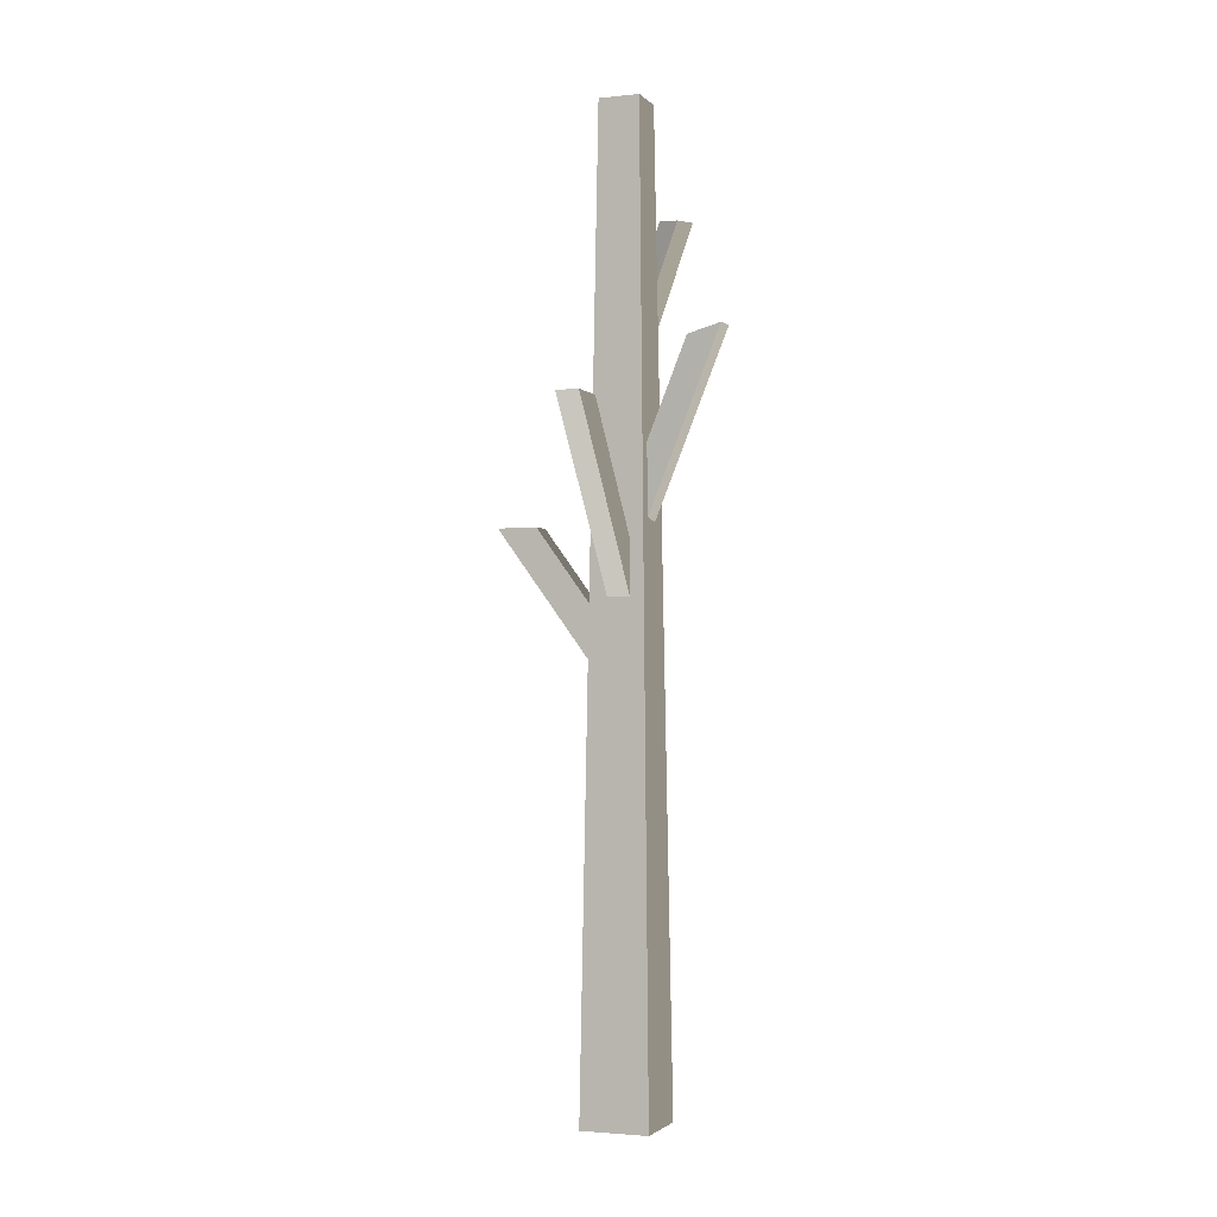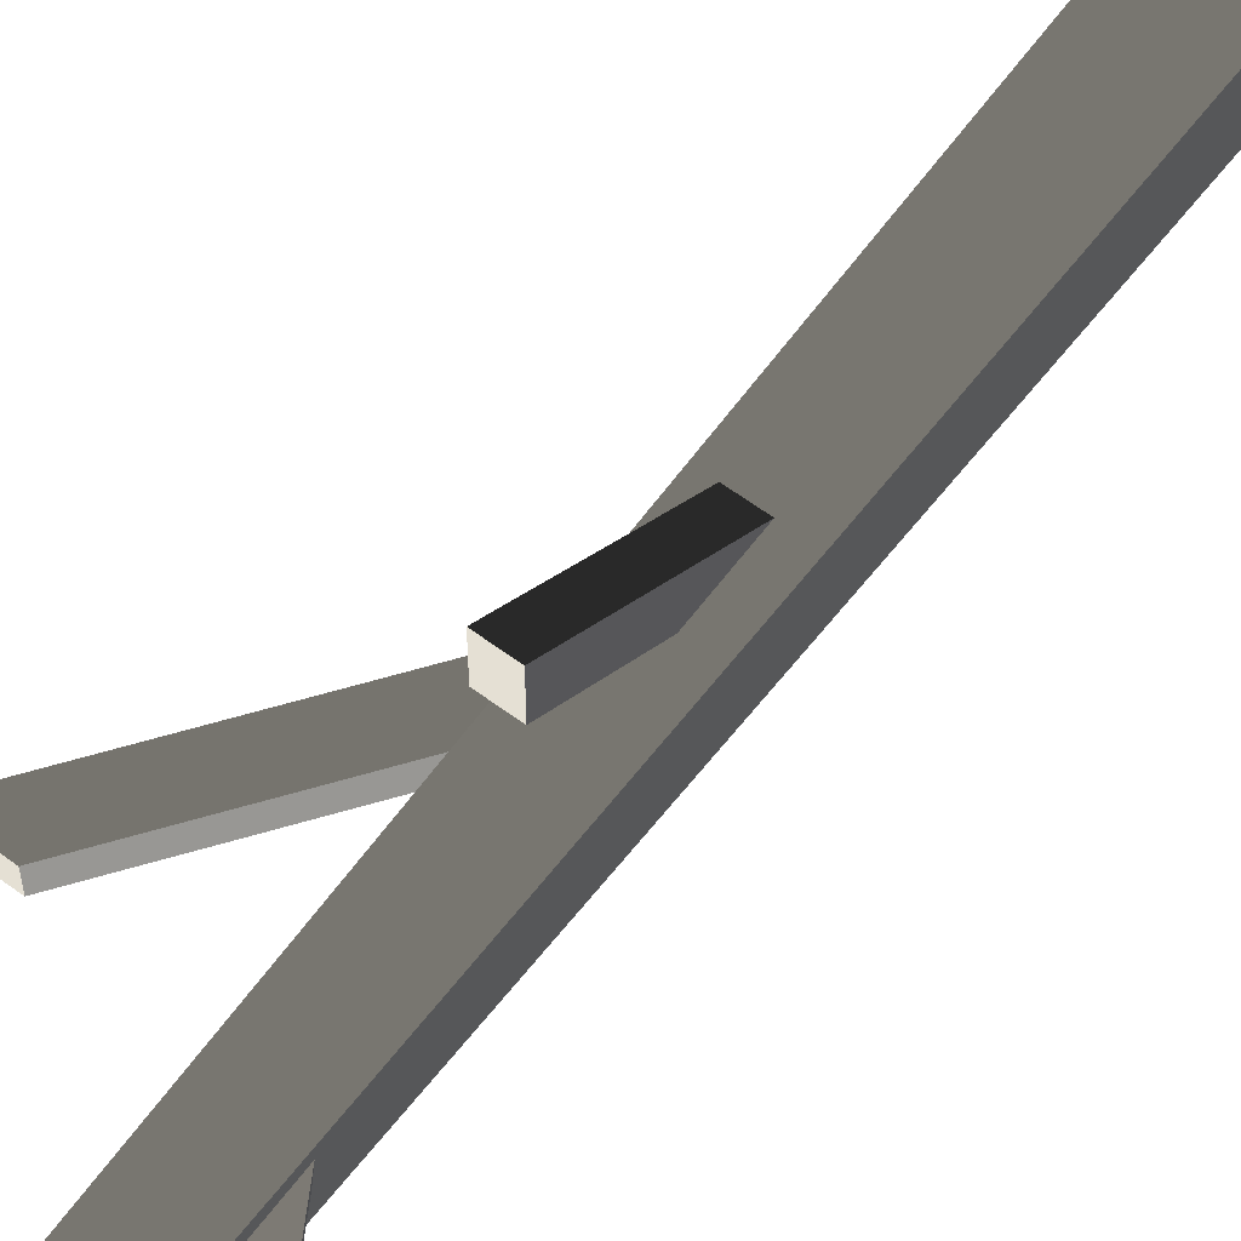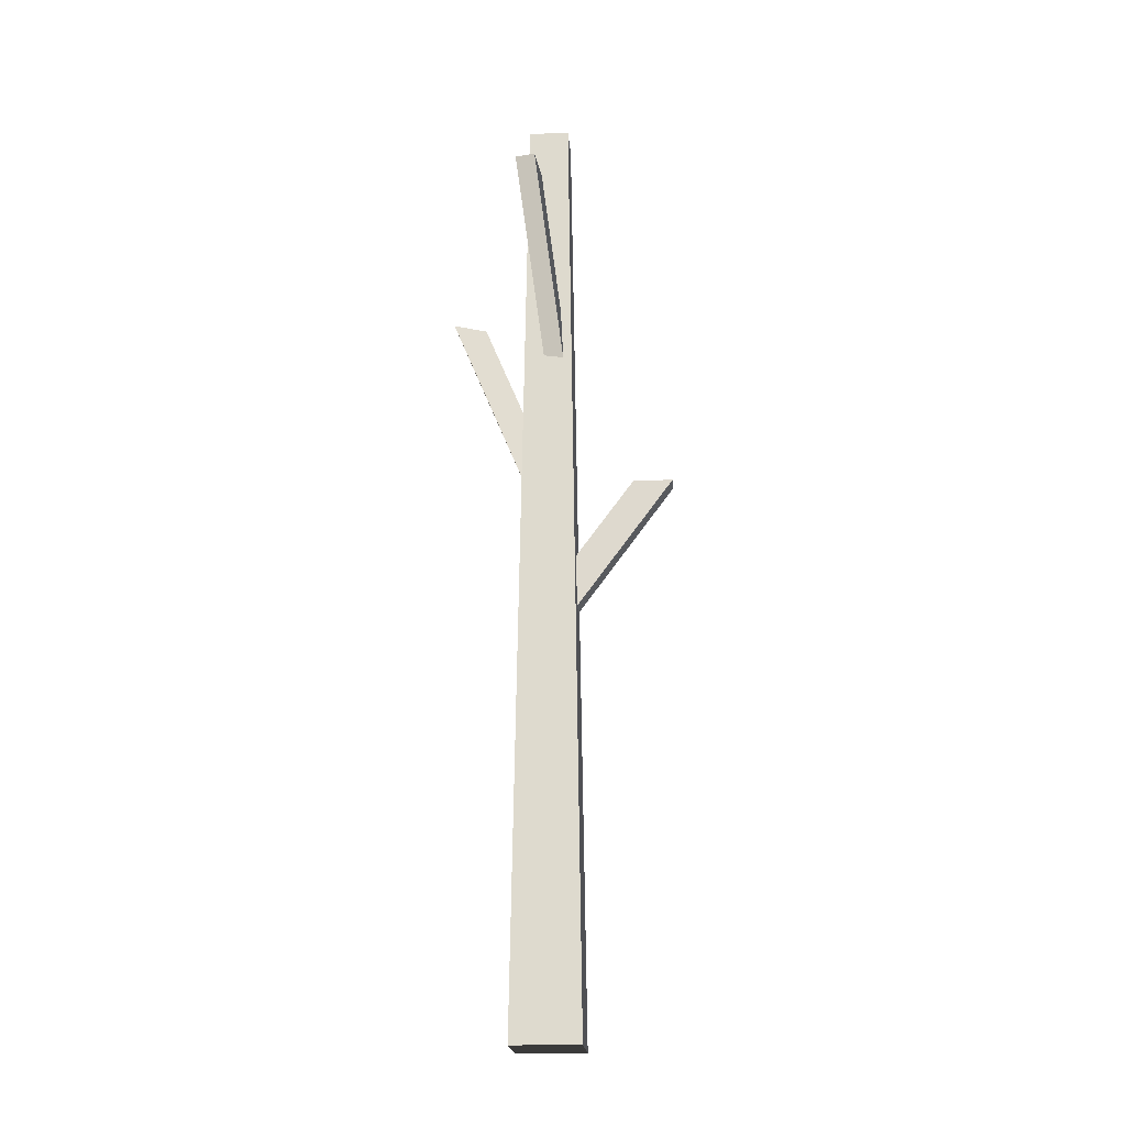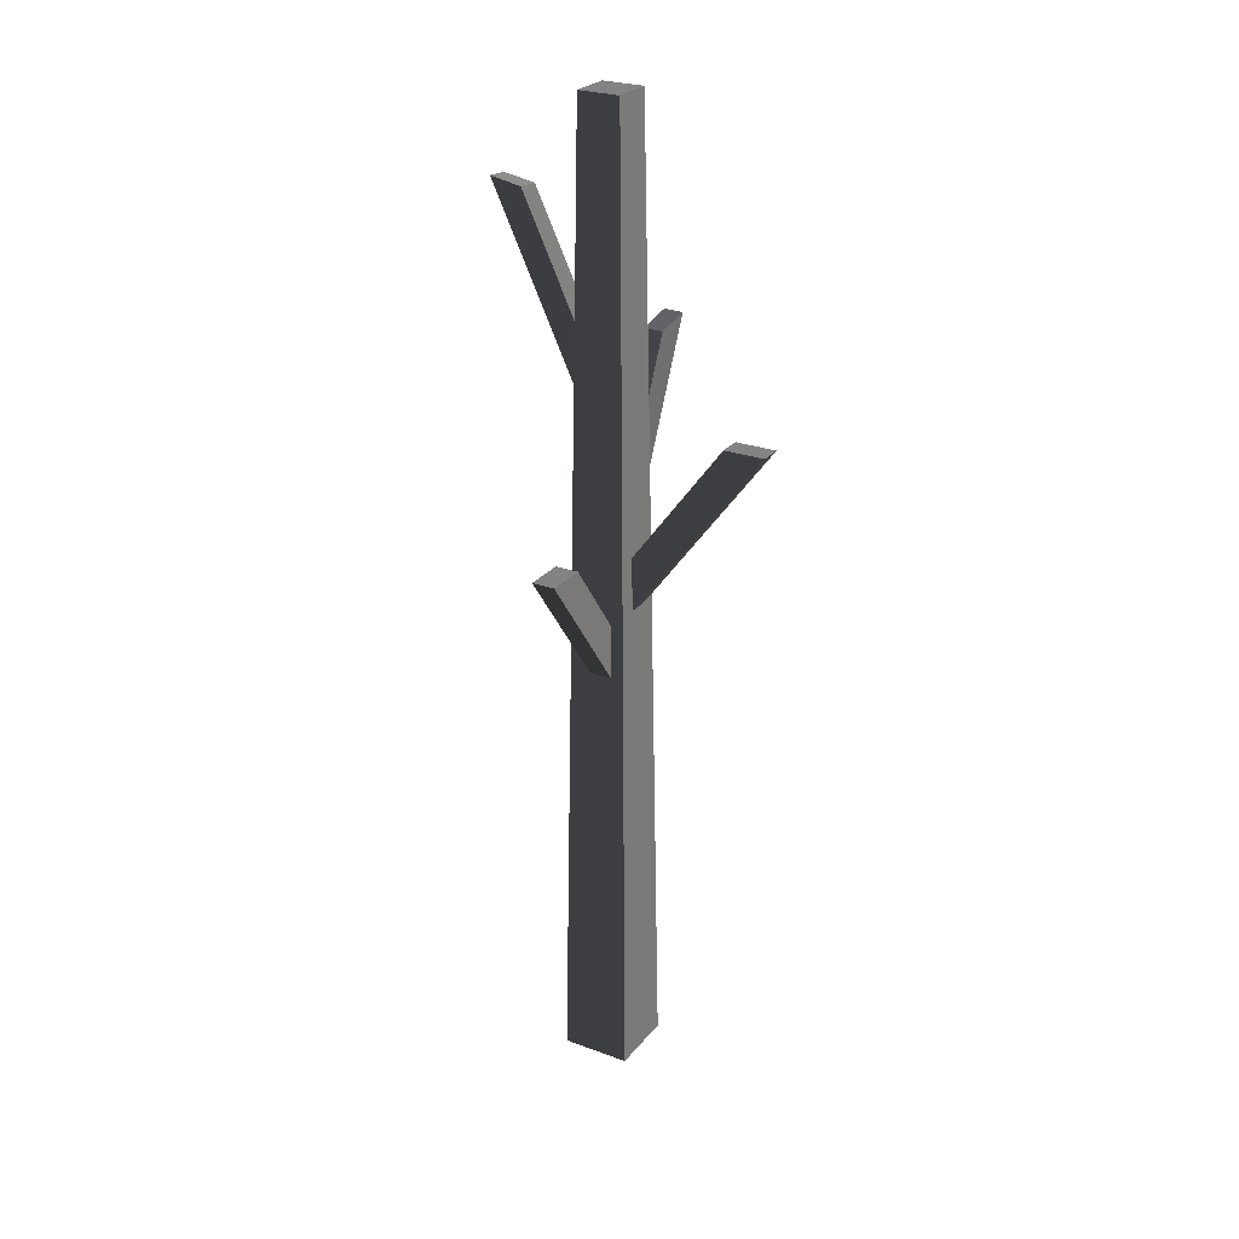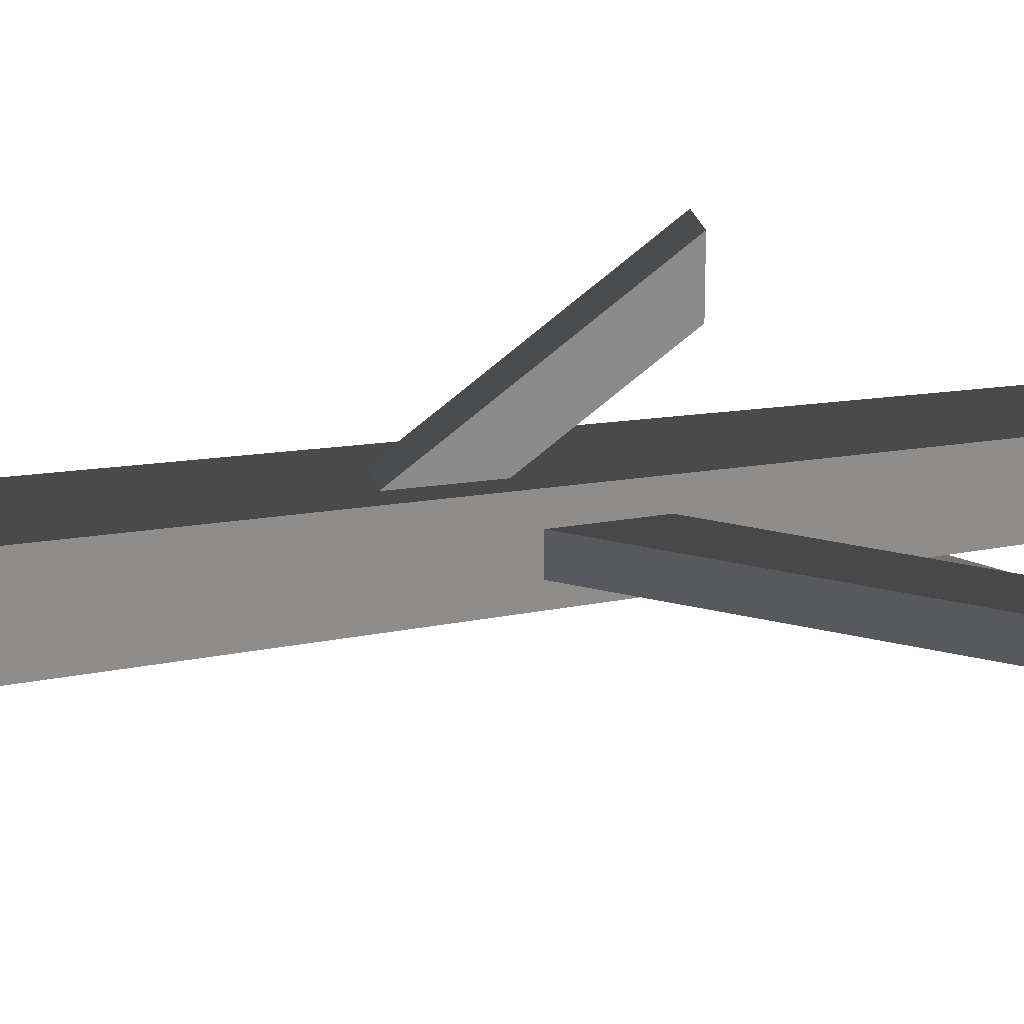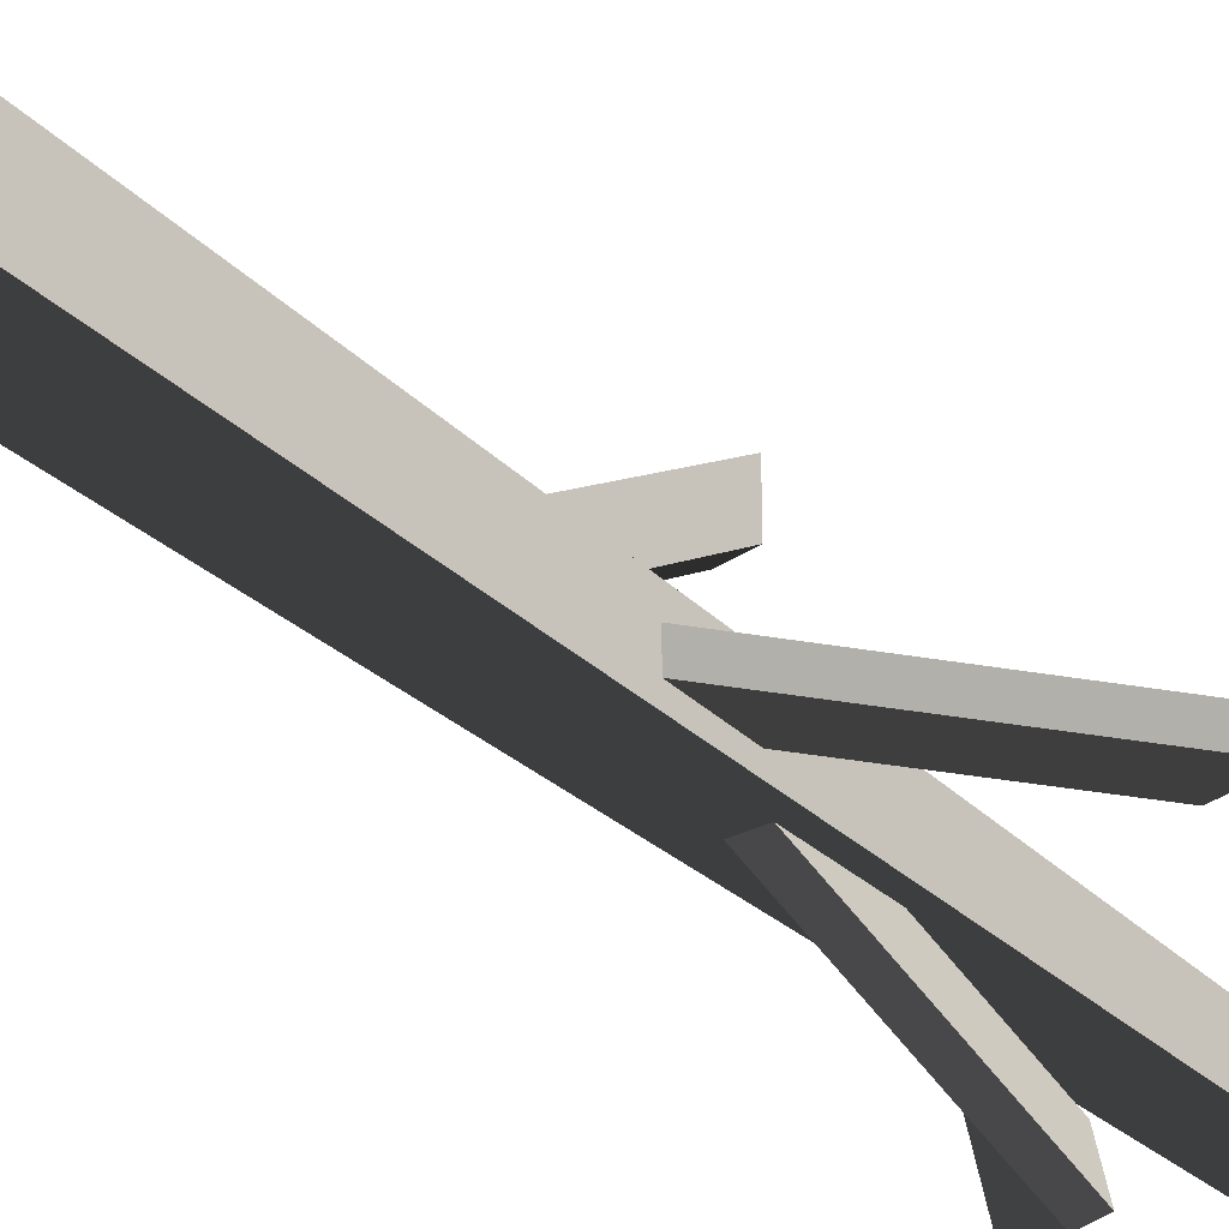
<metadata>
{"format":"obj","ext":"obj","renderer":"f3d","projection":"perspective","resolution":1024,"background":"white","views":[{"elev":-2.4,"azim":-69.3,"up":"+Z"},{"elev":61.9,"azim":37.0,"up":"+Y"},{"elev":-20.4,"azim":94.5,"up":"+Z"},{"elev":26.4,"azim":-150.0,"up":"+Z"},{"elev":26.1,"azim":-104.5,"up":"+Y"},{"elev":-36.0,"azim":-139.2,"up":"+Y"}]}
</metadata>
<code>
v -0.2344 0.2608 -2.935
v 0.2759 0.2608 -2.935
v 0.1738 0.1588 4.28
v -0.1323 0.1588 4.28
v 0.2759 -0.2495 -2.935
v 0.2759 0.2608 -2.935
v -0.2344 0.2608 -2.935
v -0.2344 -0.2495 -2.935
v -0.1323 -0.1474 4.28
v -0.1323 0.1588 4.28
v 0.1738 0.1588 4.28
v 0.1738 -0.1474 4.28
v -0.2344 -0.2495 -2.935
v -0.2344 0.2608 -2.935
v -0.1323 0.1588 4.28
v -0.1323 -0.1474 4.28
v -1.151 -0.09453 2.066
v -0.03364 -0.09453 0.5462
v -0.03364 0.07347 0.5462
v -1.151 -0.03062 2.066
v -1.151 0.07347 2.066
v 0.1303 0.1359 2.171
v 0.1353 0.1373 2.132
v 0.9633 -0.03658 3.598
v 0.09042 0.1249 2.478
v 0.7047 -0.004101 3.566
v -0.03364 -0.09453 0.9514
v -0.03364 -0.09453 0.5462
v -1.151 -0.09453 2.066
v -0.8531 -0.09453 2.066
v 0.1353 0.1373 2.132
v 0.1179 -0.008511 2.125
v 0.9455 -0.1823 3.59
v 0.9633 -0.03658 3.598
v 0.2759 -0.2495 -2.935
v -0.2344 -0.2495 -2.935
v -0.1323 -0.1474 4.28
v 0.1738 -0.1474 4.28
v 0.2759 -0.2495 -2.935
v 0.1738 -0.1474 4.28
v 0.1738 0.1588 4.28
v 0.2759 0.2608 -2.935
v 0.7047 -0.004101 3.566
v 0.687 -0.1498 3.558
v 0.07305 -0.0209 2.471
v 0.09042 0.1249 2.478
v -1.151 0.07347 2.066
v -0.03364 0.07347 0.5462
v -0.03364 0.07347 0.6043
v -0.03364 0.07347 0.9514
v -0.8531 0.07347 2.066
v -0.8531 -0.09453 2.066
v -0.8531 0.07347 2.066
v -0.03364 0.07347 0.9514
v -0.03364 -0.09453 0.9514
v 0.687 -0.1498 3.558
v 0.9455 -0.1823 3.59
v 0.1179 -0.008511 2.125
v 0.07305 -0.0209 2.471
v -0.8531 0.07347 2.066
v -0.8531 -0.09453 2.066
v -1.151 -0.09453 2.066
v -1.151 0.07347 2.066
v 0.9633 -0.03658 3.598
v 0.9455 -0.1823 3.59
v 0.687 -0.1498 3.558
v 0.7047 -0.004101 3.566
v -0.09453 0.9424 1.258
v -0.09453 -0.1748 -0.2625
v 0.07347 -0.1748 -0.2625
v 0.07347 0.9424 1.258
v 0.07347 0.9424 1.258
v -0.03062 0.9424 1.258
v -0.09453 0.9424 1.258
v 0.0754 -0.1037 1.074
v 0.03996 -0.7473 2.639
v 0.05579 -0.4936 2.573
v 0.07615 -0.09392 1.112
v 0.08208 -0.01615 1.412
v -0.09453 -0.1748 0.1427
v -0.09453 -0.1748 -0.2625
v -0.09453 0.9424 1.258
v -0.09453 0.6446 1.258
v 0.0754 -0.1037 1.074
v -0.0713 -0.09443 1.074
v -0.1067 -0.7377 2.639
v 0.03996 -0.7473 2.639
v 0.05579 -0.4936 2.573
v -0.0909 -0.4841 2.573
v -0.06462 -0.00687 1.412
v 0.08208 -0.01615 1.412
v 0.07347 0.9424 1.258
v 0.07347 -0.1748 -0.2625
v 0.07347 -0.1748 -0.2043
v 0.07347 -0.1748 0.1427
v 0.07347 0.6446 1.258
v -0.09453 0.6446 1.258
v 0.07347 0.6446 1.258
v 0.07347 -0.1748 0.1427
v -0.09453 -0.1748 0.1427
v -0.0909 -0.4841 2.573
v -0.1067 -0.7377 2.639
v -0.0713 -0.09443 1.074
v -0.06462 -0.00687 1.412
v 0.07347 0.6446 1.258
v -0.09453 0.6446 1.258
v -0.09453 0.9424 1.258
v 0.07347 0.9424 1.258
v 0.03996 -0.7473 2.639
v -0.1067 -0.7377 2.639
v -0.0909 -0.4841 2.573
v 0.05579 -0.4936 2.573
g autumn_twigs_bigger_(7)_770_40
f 1 3 2
f 1 4 3
f 5 7 6
f 5 8 7
f 9 11 10
f 9 12 11
f 13 15 14
f 13 16 15
f 17 19 18
f 19 17 20
f 19 20 21
f 22 24 23
f 24 22 25
f 24 25 26
f 27 29 28
f 27 30 29
f 31 33 32
f 31 34 33
f 35 37 36
f 35 38 37
f 39 41 40
f 39 42 41
f 43 45 44
f 43 46 45
f 47 49 48
f 49 47 50
f 50 47 51
f 52 54 53
f 52 55 54
f 56 58 57
f 56 59 58
f 60 62 61
f 60 63 62
f 64 66 65
f 64 67 66
f 68 70 69
f 70 68 71
f 72 74 73
f 75 77 76
f 77 75 78
f 77 78 79
f 80 82 81
f 80 83 82
f 84 86 85
f 84 87 86
f 88 90 89
f 88 91 90
f 92 94 93
f 94 92 95
f 95 92 96
f 97 99 98
f 97 100 99
f 101 103 102
f 101 104 103
f 105 107 106
f 105 108 107
f 109 111 110
f 109 112 111

</code>
